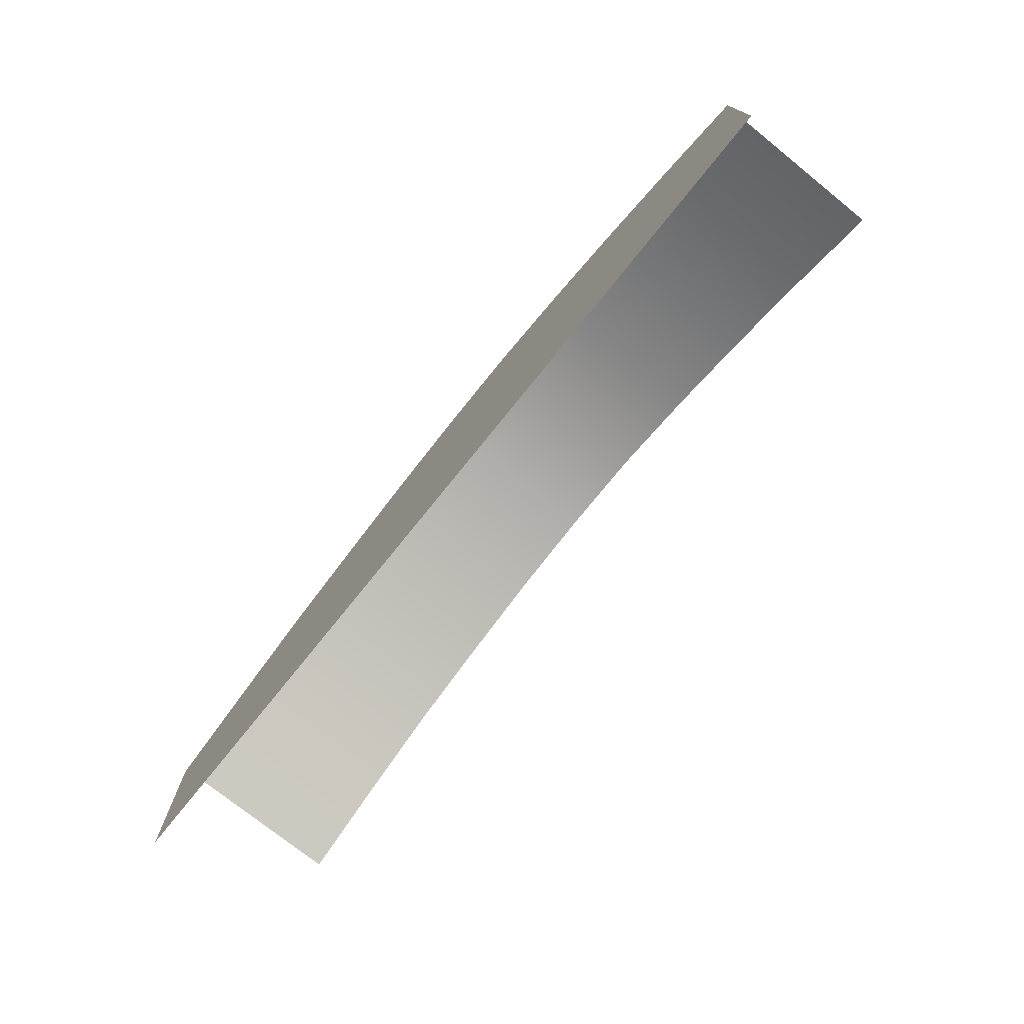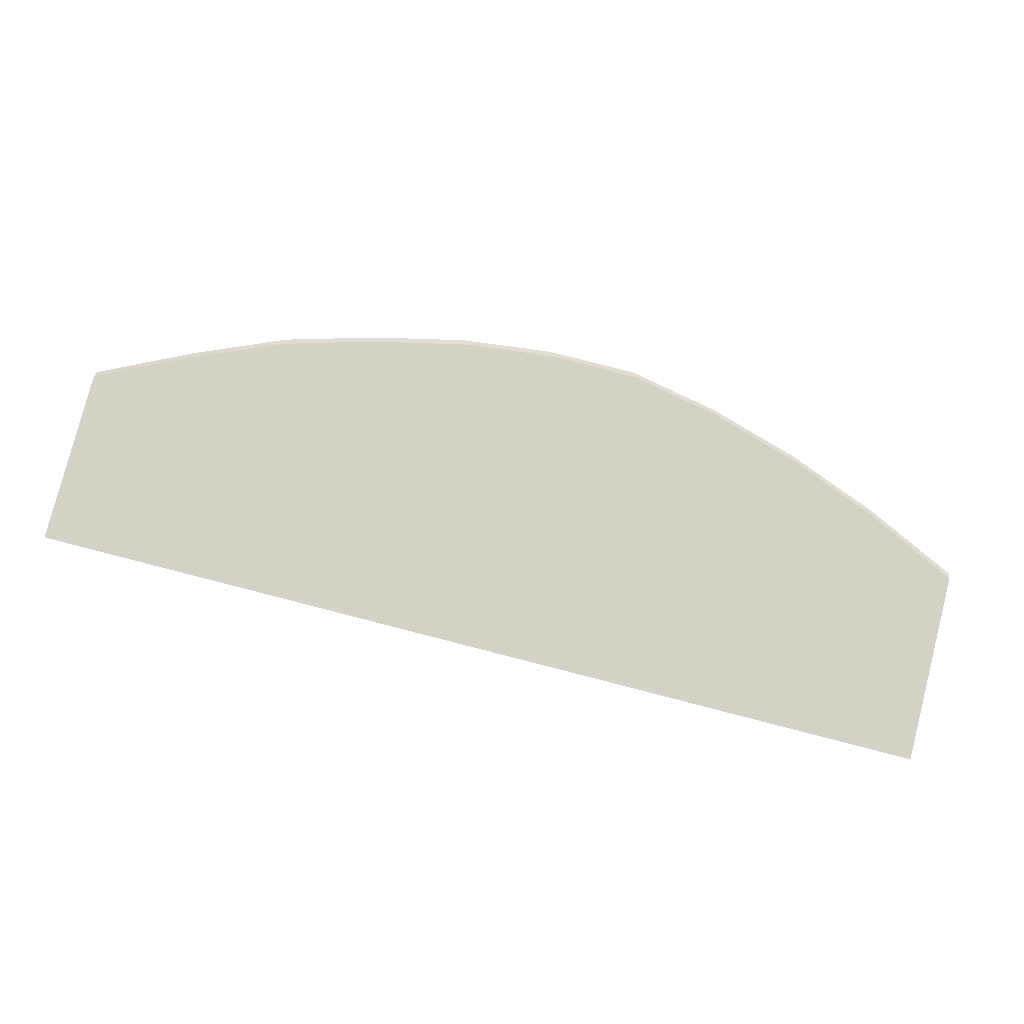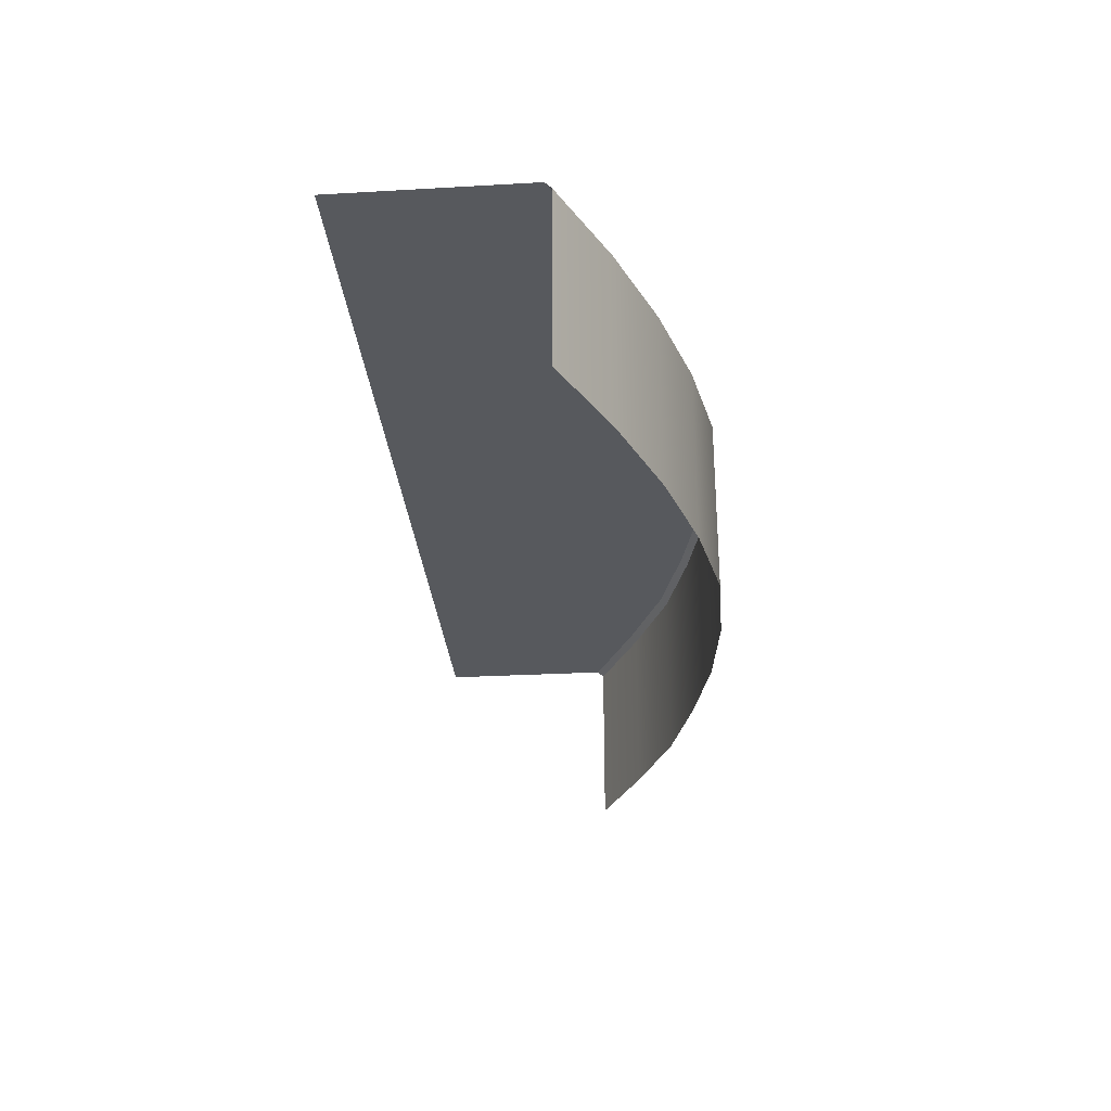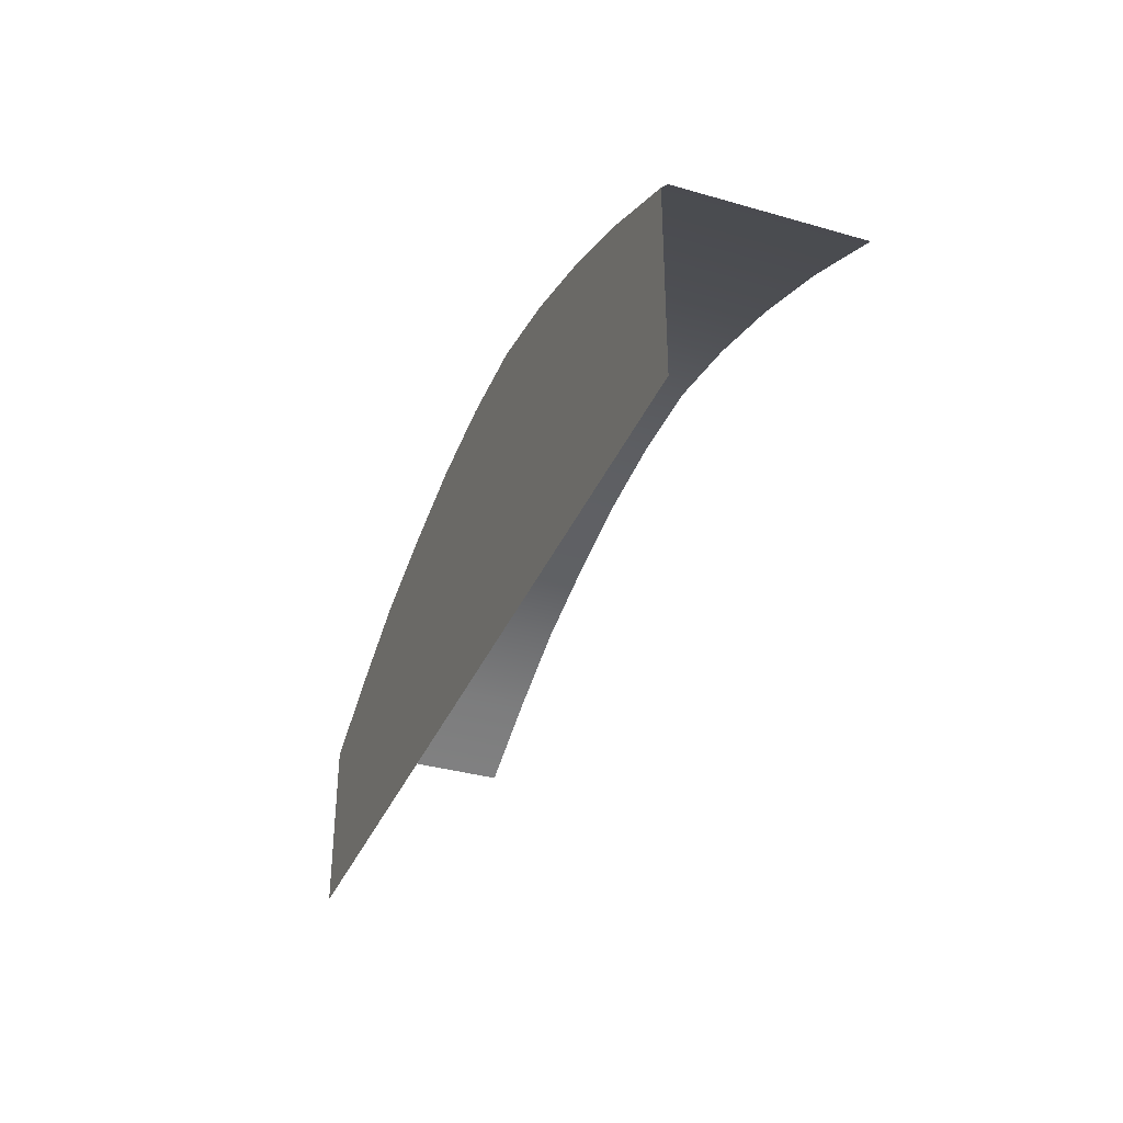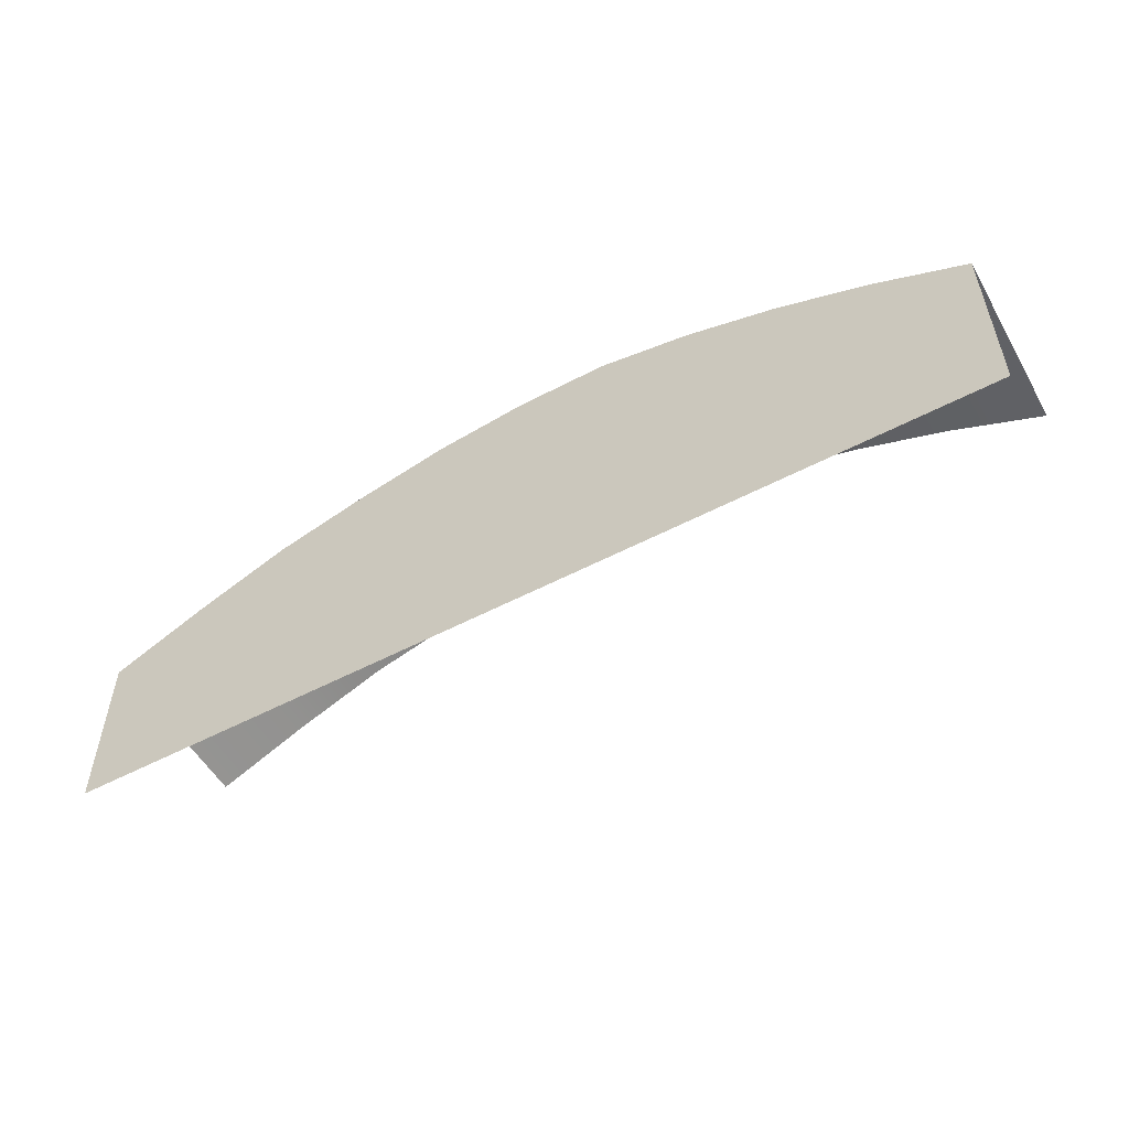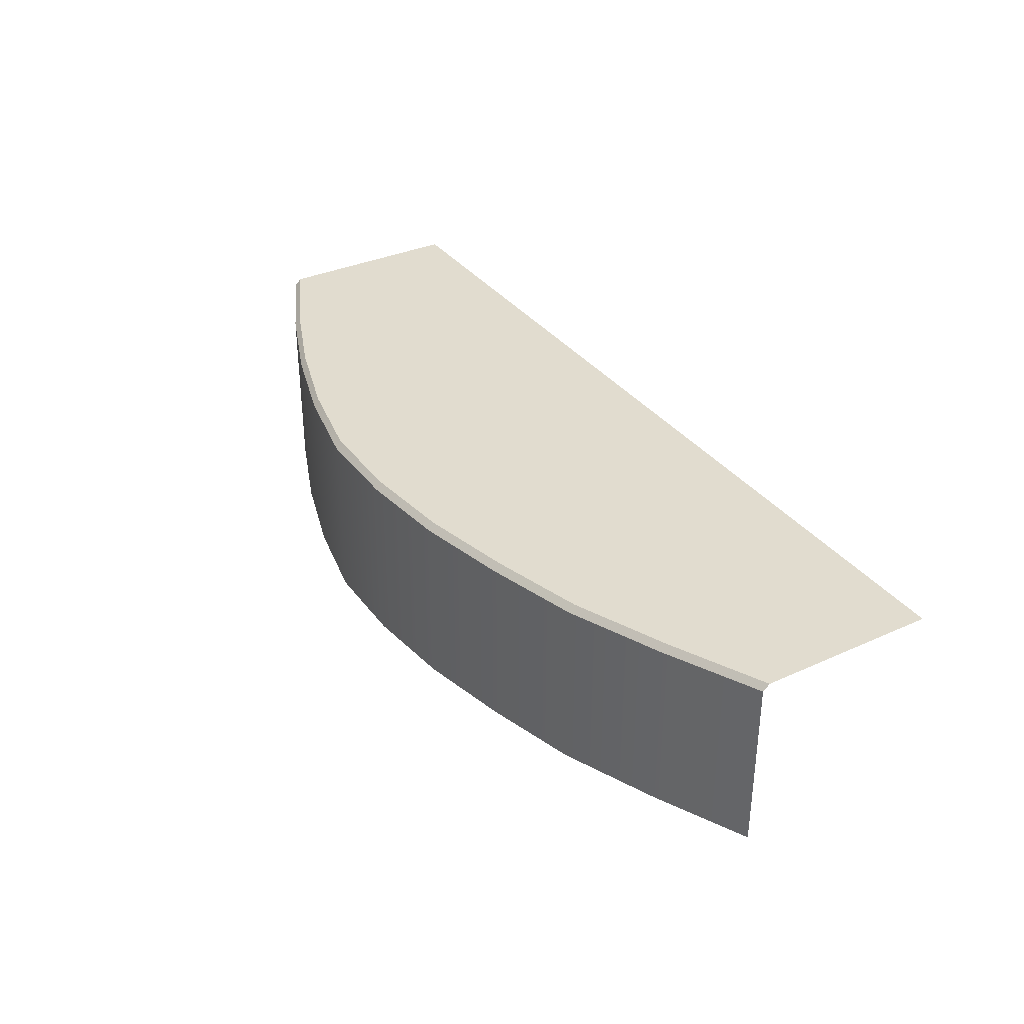
<metadata>
{"format":"obj","ext":"obj","renderer":"f3d","projection":"perspective","resolution":1024,"background":"white","views":[{"elev":-74.7,"azim":51.2,"up":"+Y"},{"elev":79.8,"azim":14.4,"up":"+Z"},{"elev":-29.5,"azim":94.7,"up":"+Z"},{"elev":-35.3,"azim":69.2,"up":"+Y"},{"elev":-53.9,"azim":29.3,"up":"+Y"},{"elev":34.4,"azim":-121.3,"up":"+Z"}]}
</metadata>
<code>
g default
v -400 -177 100
v -300 -177 100
v -200 -177 100
v -99.99 -177 100
v 0.01367 -177 100
v 100 -177 100
v 200 -177 100
v 300 -177 100
v 400 -177 100
v -400 72.4 -100
v -300 115 -100
v -200 143.3 -100
v -99.99 165.6 -100
v 0.01367 177 -100
v 100 176.7 -100
v 200 156.6 -100
v 300 126.1 -100
v 400 86.48 -100
v -399 65.51 100
v -399.9 72.4 93.08
v -299.1 108.1 100
v -300 115 93.08
v -198.9 136.4 100
v -200 143.3 93.08
v -97.69 159.1 100
v -99.99 165.6 93.08
v 2.386 170.5 100
v 0.02148 177 93.08
v 102.3 170.2 100
v 100 176.7 93.08
v 202.3 150.1 100
v 200 156.6 93.08
v 301.7 119.4 100
v 300 126.1 93.08
v 400.8 79.6 100
v 400 86.48 93.08
v -499.9 23.57 93.08
v -500.3 16.63 100
v 500.3 31.04 100
v 500 37.95 93.08
v 500 -177 100
v -500 -177 100
v 500 37.96 -100
v -500 23.57 -100
g Steel_Bridge
f 37 38 19 20
f 20 19 21 22
f 22 21 23 24
f 24 23 25 26
f 26 25 27 28
f 28 27 29 30
f 30 29 31 32
f 32 31 33 34
f 34 33 35 36
f 36 35 39 40
f 9 41 39 35
f 8 9 35 33
f 7 8 33 31
f 6 7 31 29
f 5 6 29 27
f 4 5 27 25
f 3 4 25 23
f 2 3 23 21
f 42 1 19 38
f 1 2 21 19
f 36 40 43 18
f 34 36 18 17
f 32 34 17 16
f 30 32 16 15
f 28 30 15 14
f 26 28 14 13
f 24 26 13 12
f 22 24 12 11
f 37 20 10 44
f 20 22 11 10

</code>
